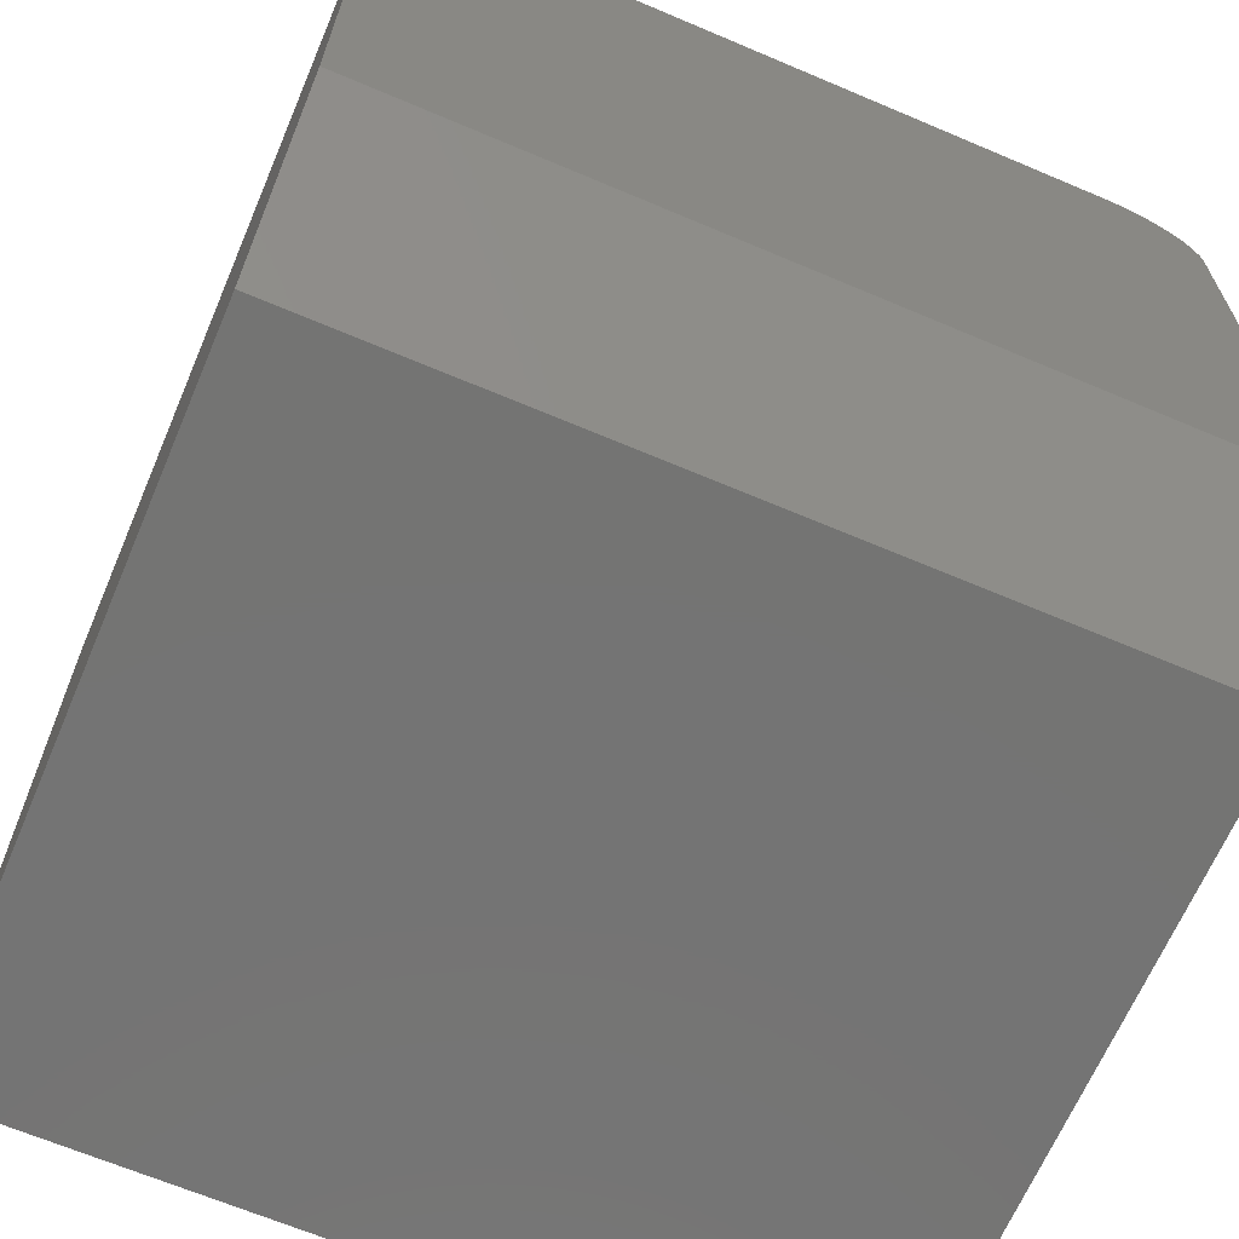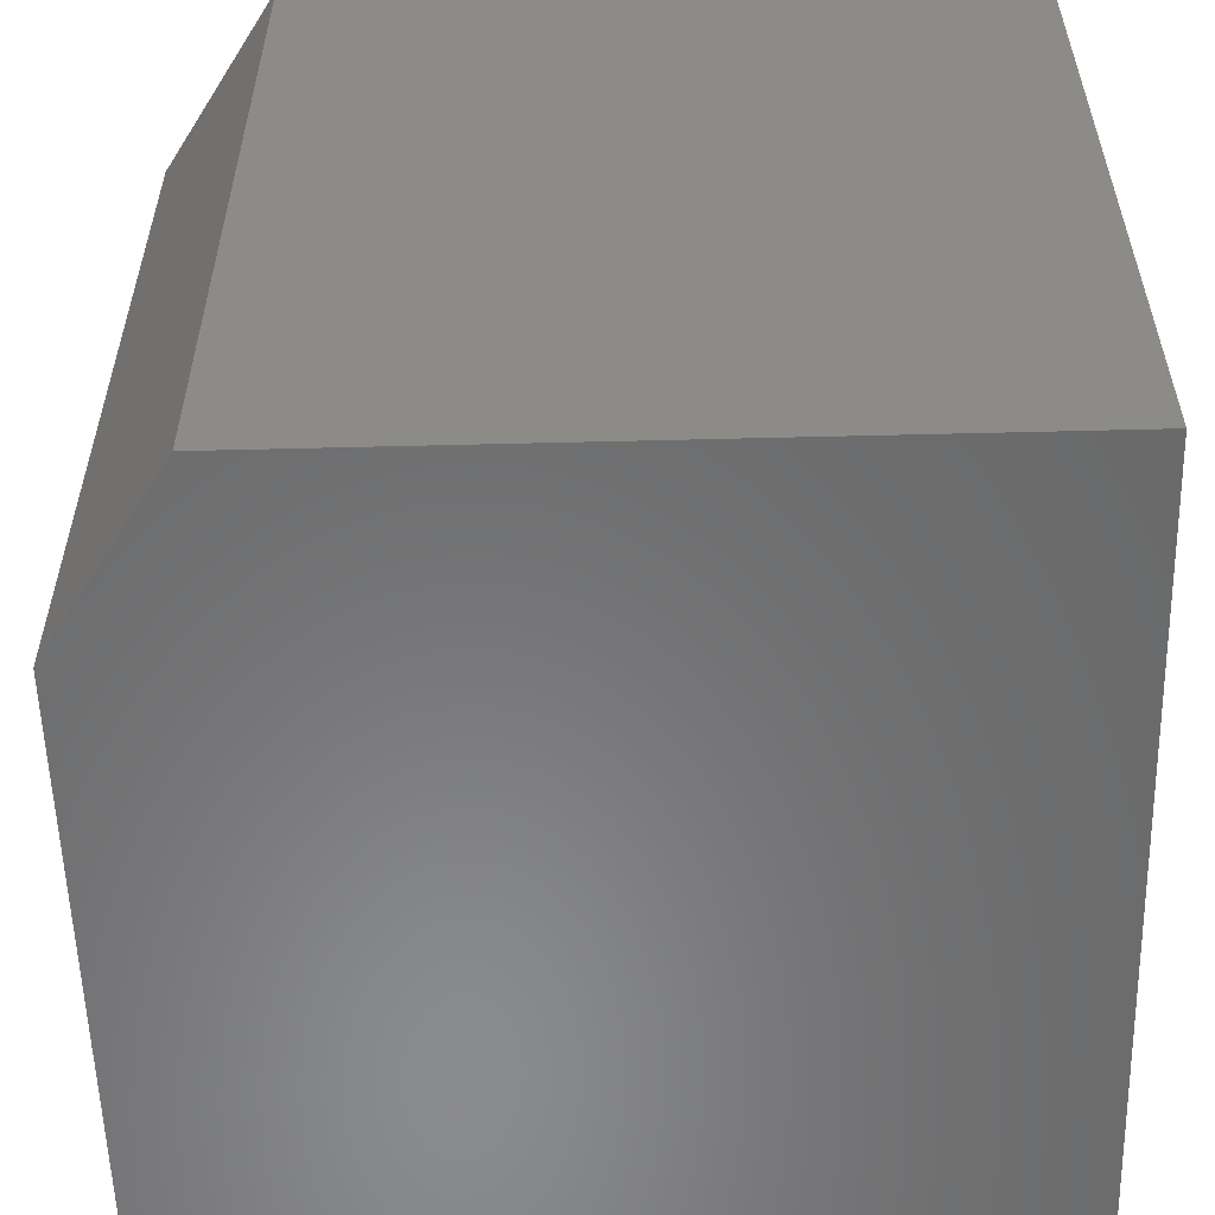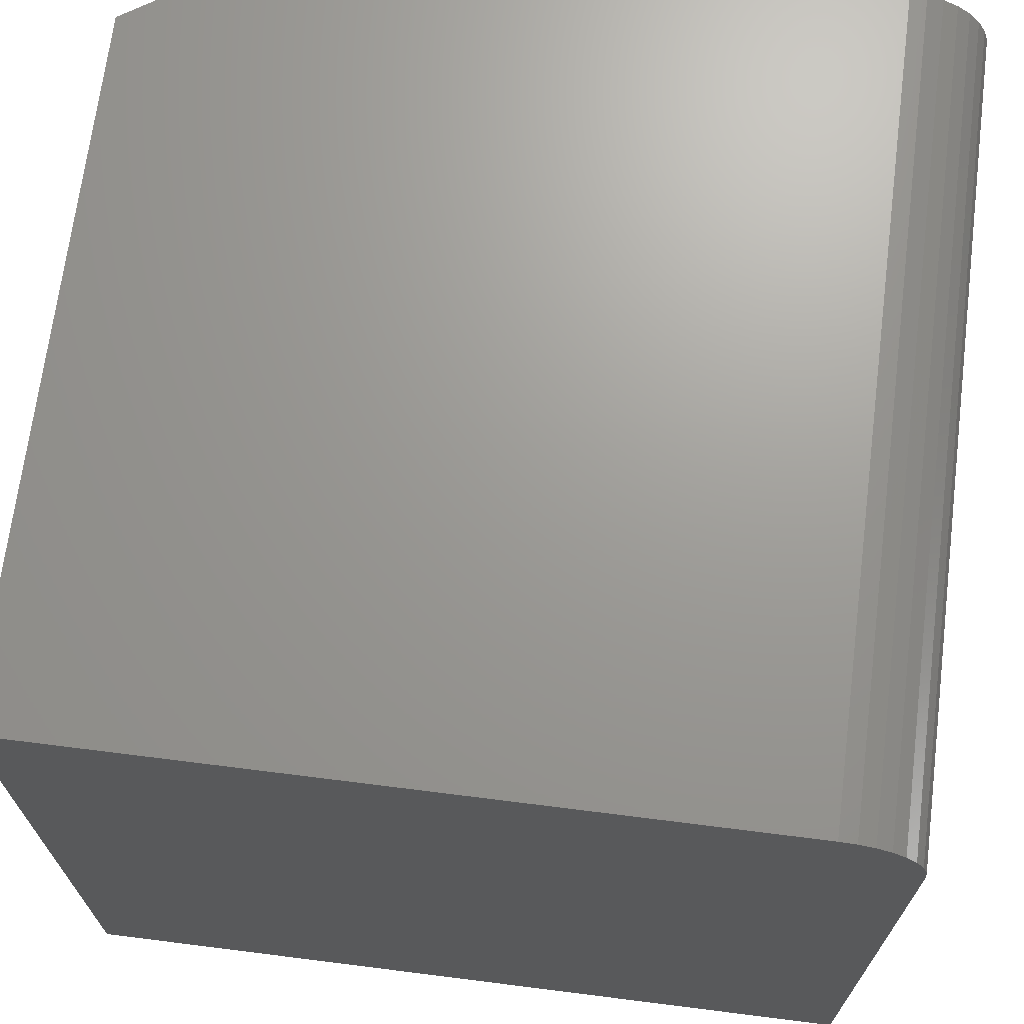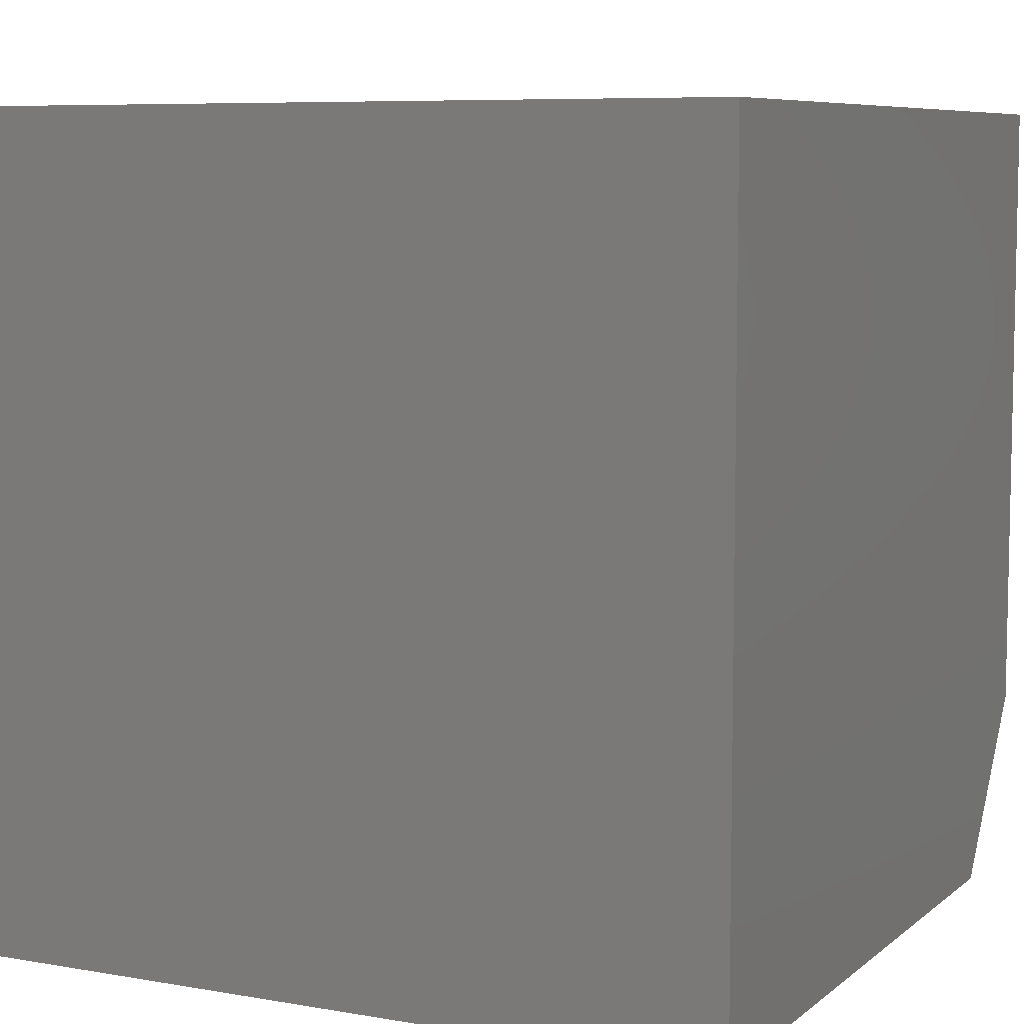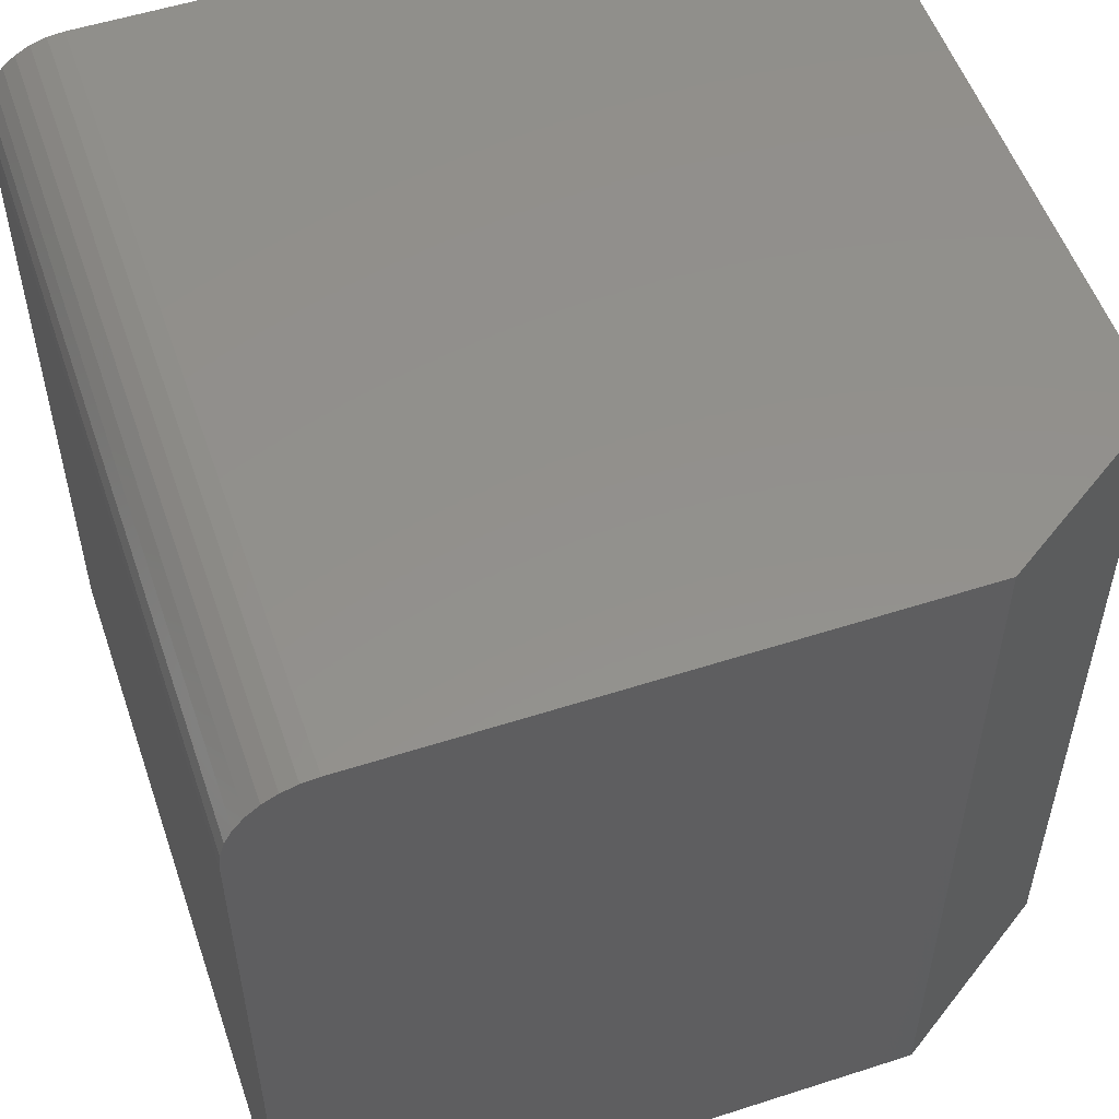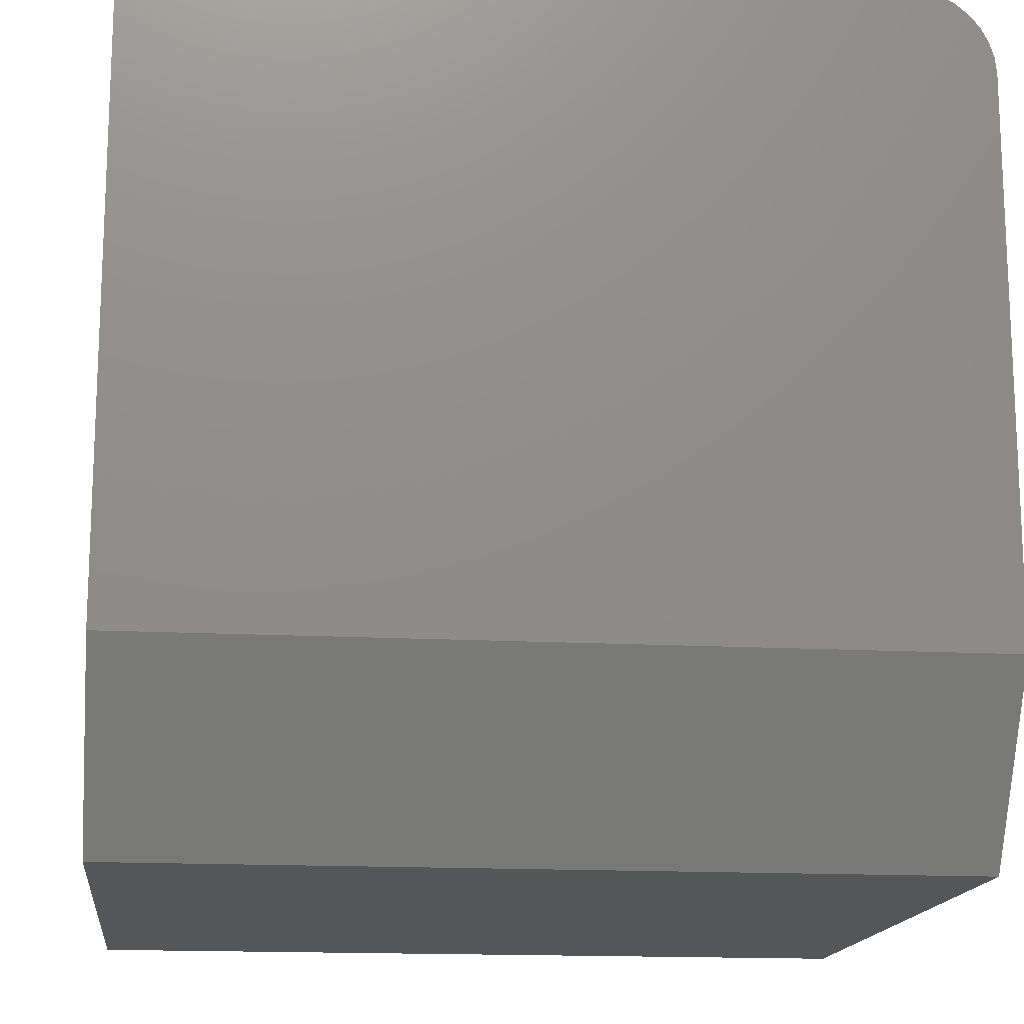
<metadata>
{"format":"stl","ext":"stl","renderer":"f3d","projection":"perspective","resolution":1024,"background":"white","views":[{"elev":-66.2,"azim":-113.1,"up":"+Y"},{"elev":-56.4,"azim":1.5,"up":"+Z"},{"elev":69.3,"azim":97.2,"up":"+Z"},{"elev":7.4,"azim":116.5,"up":"+Y"},{"elev":54.1,"azim":-108.9,"up":"+Z"},{"elev":-15.6,"azim":-96.6,"up":"+Y"}]}
</metadata>
<code>
# stl→obj: 26 verts, 48 faces
v -0.4844 -0.07812 0.5781
v -0.4844 -0.06288 0.5766
v -0.4844 -0.04823 0.5722
v -0.4844 -0.03472 0.565
v -0.4844 -0.02288 0.5552
v -0.4844 -0.01317 0.5434
v -0.4844 -0.005947 0.5299
v -0.4844 -0.001501 0.5152
v -0.4844 3.73e-17 0.5
v -0.4844 0 -0.1719
v -0.4844 -0.5859 -0.1719
v -0.4844 -0.5859 0.5781
v 0.2656 -0.07812 0.5781
v 0.2656 -0.75 0.5781
v -0.375 -0.75 0.5781
v -0.375 -0.75 -0.1719
v 0.2656 -0.75 -0.1719
v 0.2656 4.163e-17 -0.1719
v 0.2656 7.893e-17 0.5
v 0.2656 -0.001501 0.5152
v 0.2656 -0.005947 0.5299
v 0.2656 -0.01317 0.5434
v 0.2656 -0.02288 0.5552
v 0.2656 -0.03472 0.565
v 0.2656 -0.04823 0.5722
v 0.2656 -0.06288 0.5766
f 1 2 3
f 1 3 4
f 1 4 5
f 1 5 6
f 1 6 7
f 1 7 8
f 1 8 9
f 1 9 10
f 1 10 11
f 1 11 12
f 13 1 14
f 14 1 12
f 14 12 15
f 16 17 15
f 15 17 14
f 10 18 11
f 11 18 17
f 11 17 16
f 16 15 11
f 11 15 12
f 10 9 18
f 18 9 19
f 19 20 18
f 13 14 17
f 13 17 18
f 13 18 20
f 13 20 21
f 13 21 22
f 13 22 23
f 13 23 24
f 13 24 25
f 13 25 26
f 19 9 20
f 20 9 8
f 20 8 21
f 21 8 7
f 21 7 22
f 22 7 6
f 22 6 23
f 23 6 5
f 23 5 24
f 24 5 4
f 24 4 25
f 25 4 3
f 25 3 26
f 26 3 2
f 26 2 13
f 13 2 1

</code>
